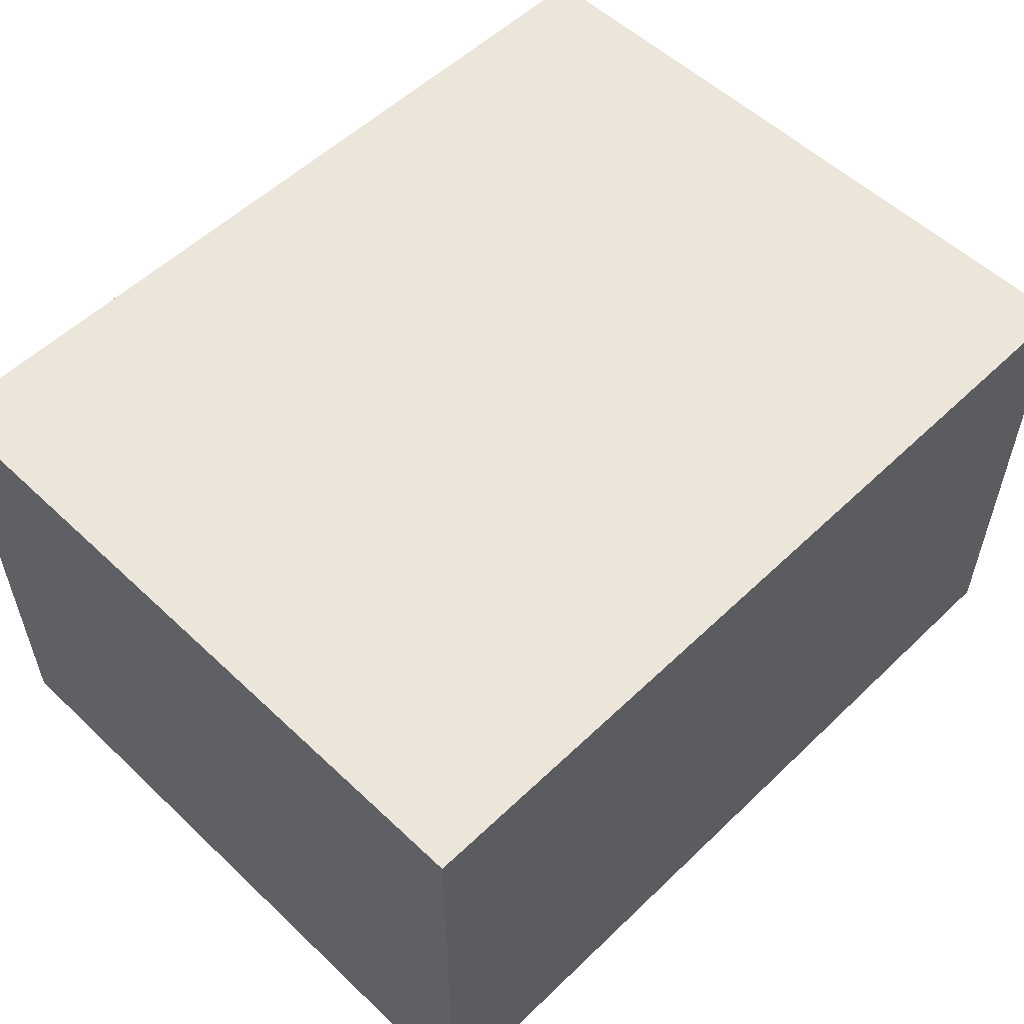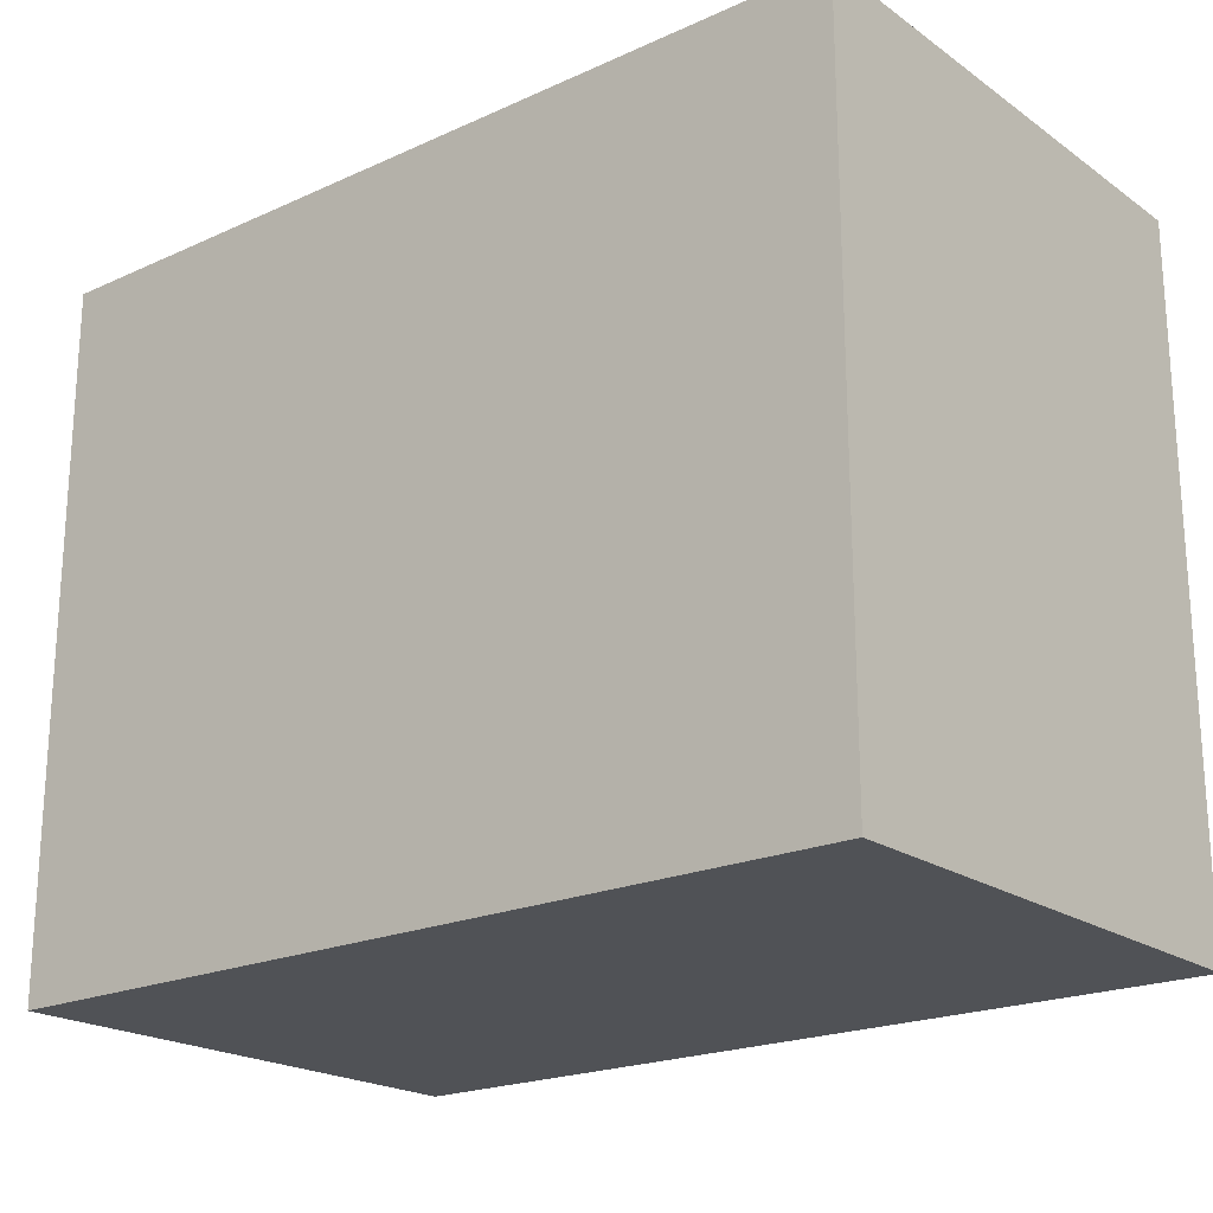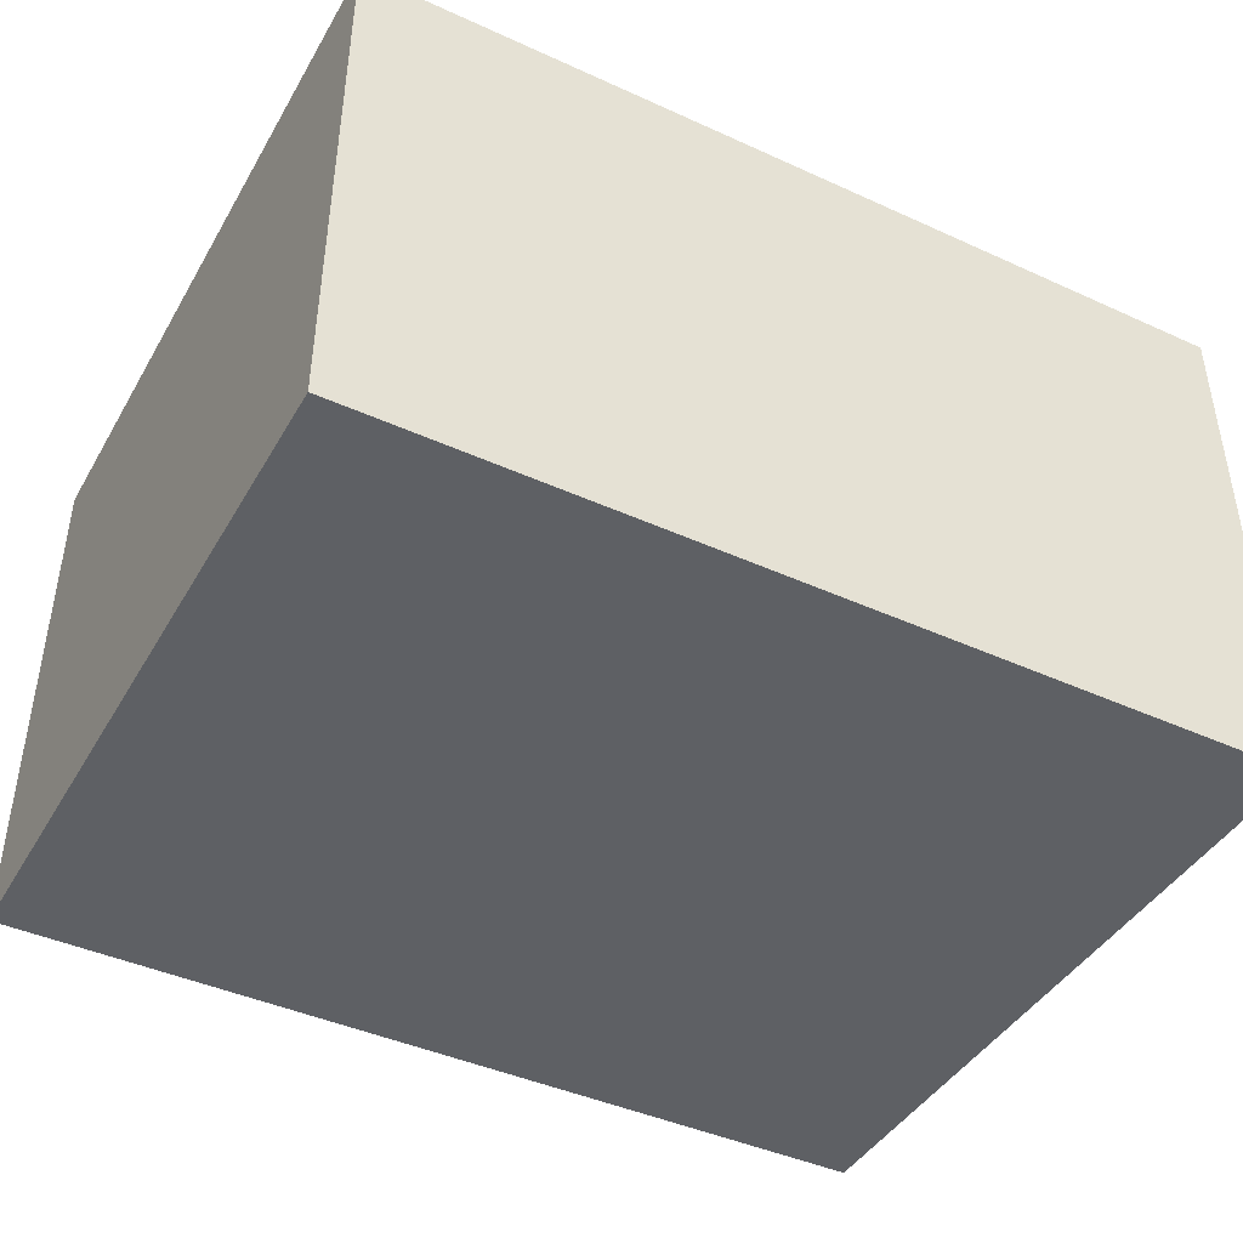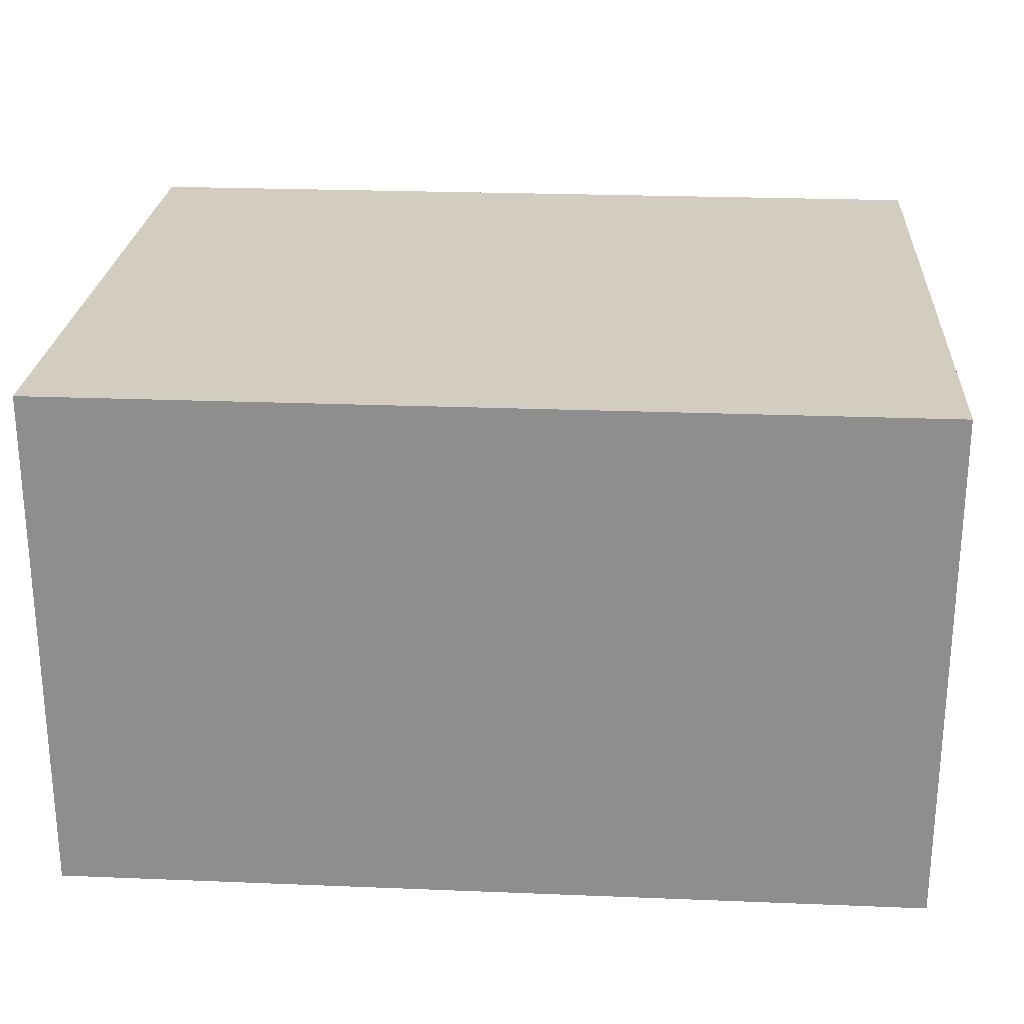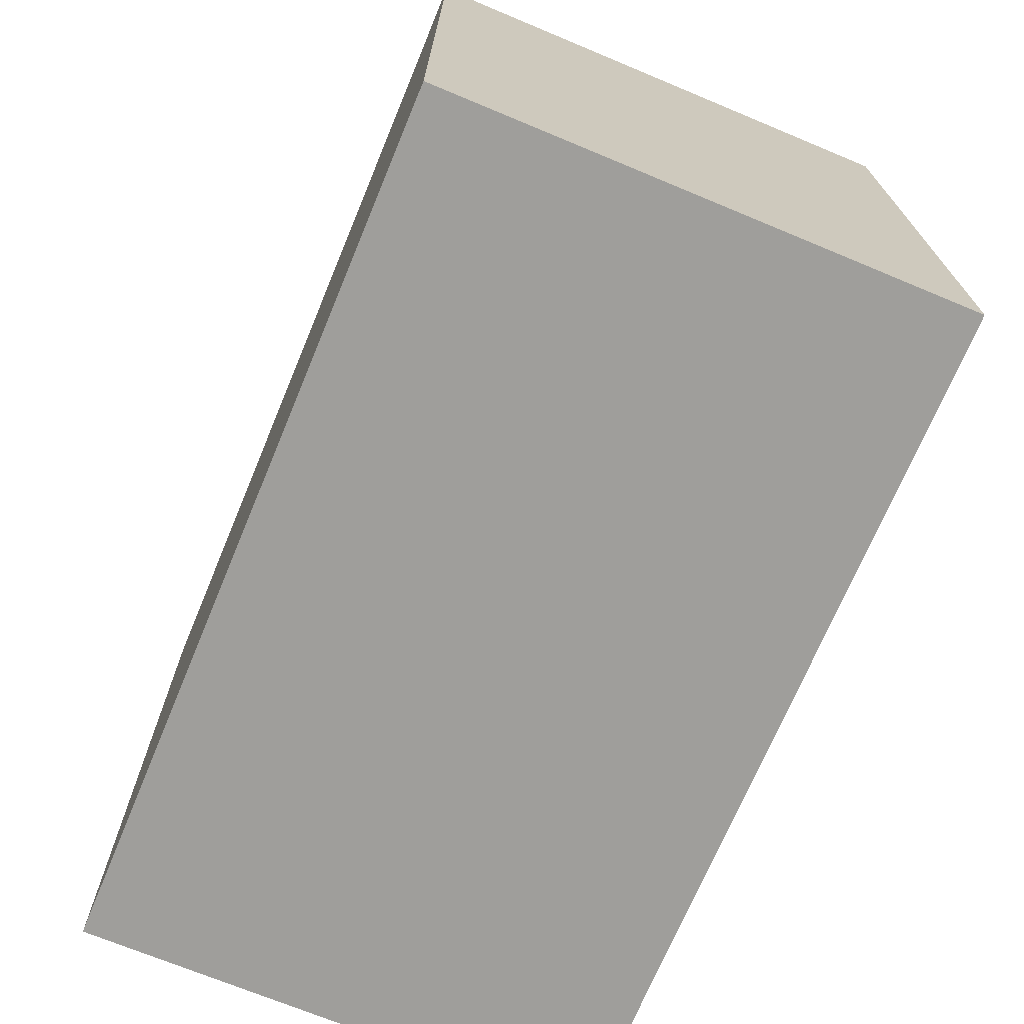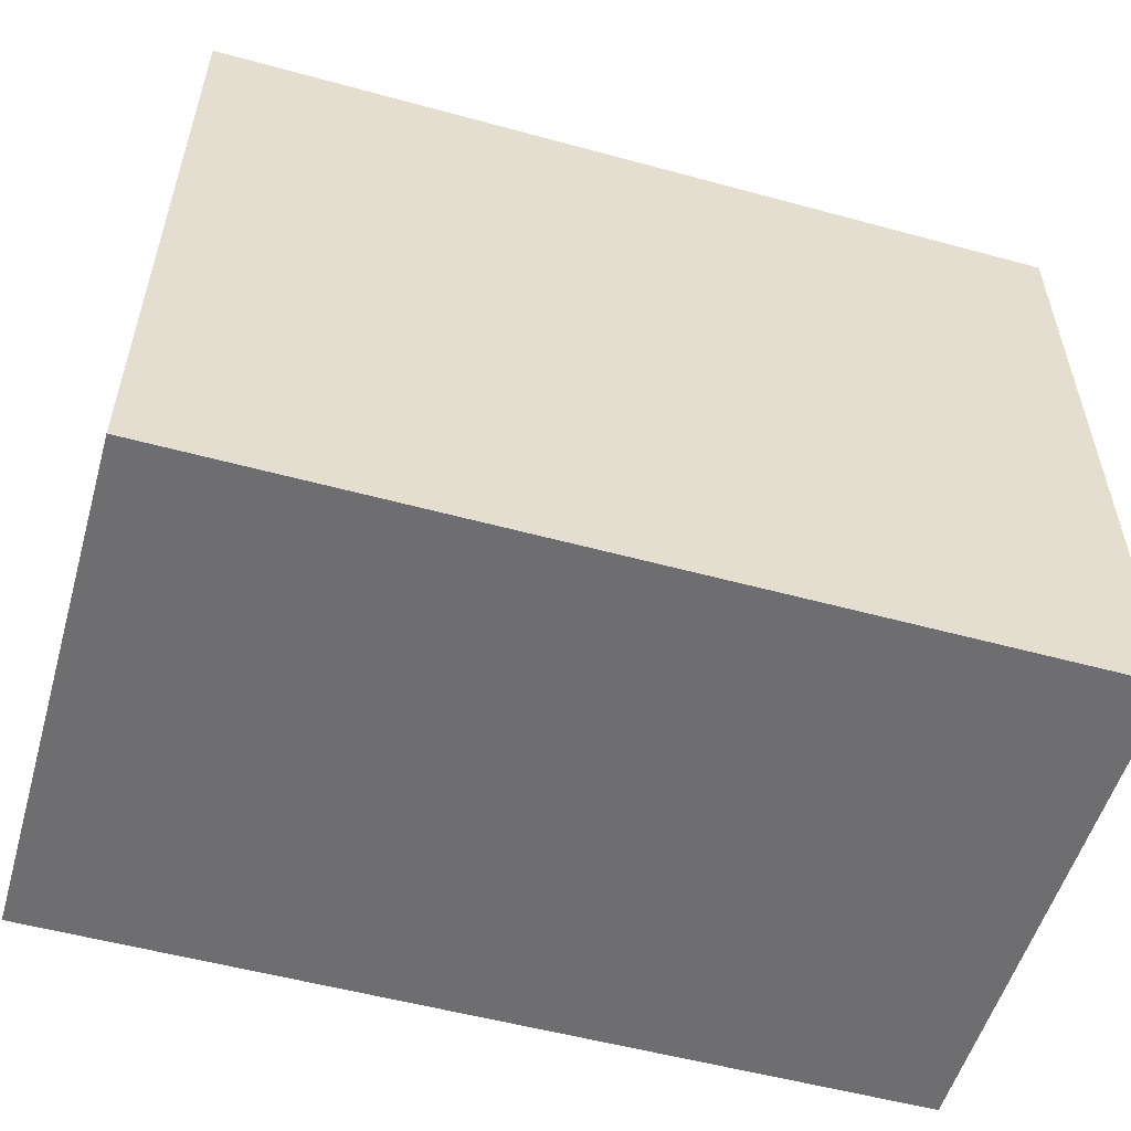
<metadata>
{"format":"obj","ext":"obj","renderer":"f3d","projection":"perspective","resolution":1024,"background":"white","views":[{"elev":55.1,"azim":-45.2,"up":"+Z"},{"elev":-20.8,"azim":39.1,"up":"+Y"},{"elev":-43.1,"azim":-28.3,"up":"+Z"},{"elev":24.4,"azim":-176.2,"up":"+Z"},{"elev":-70.8,"azim":67.4,"up":"+Y"},{"elev":-54.4,"azim":-16.1,"up":"+Y"}]}
</metadata>
<code>
o CatCube - 5x4x3
v 2.5 2 -1.5
v 2.5 -2 -1.5
v 2.5 2 1.5
v 2.5 -2 1.5
v -2.5 2 -1.5
v -2.5 -2 -1.5
v -2.5 2 1.5
v -2.5 -2 1.5
f 1 5 7 3
f 4 3 7 8
f 8 7 5 6
f 6 2 4 8
f 2 1 3 4
f 6 5 1 2

</code>
